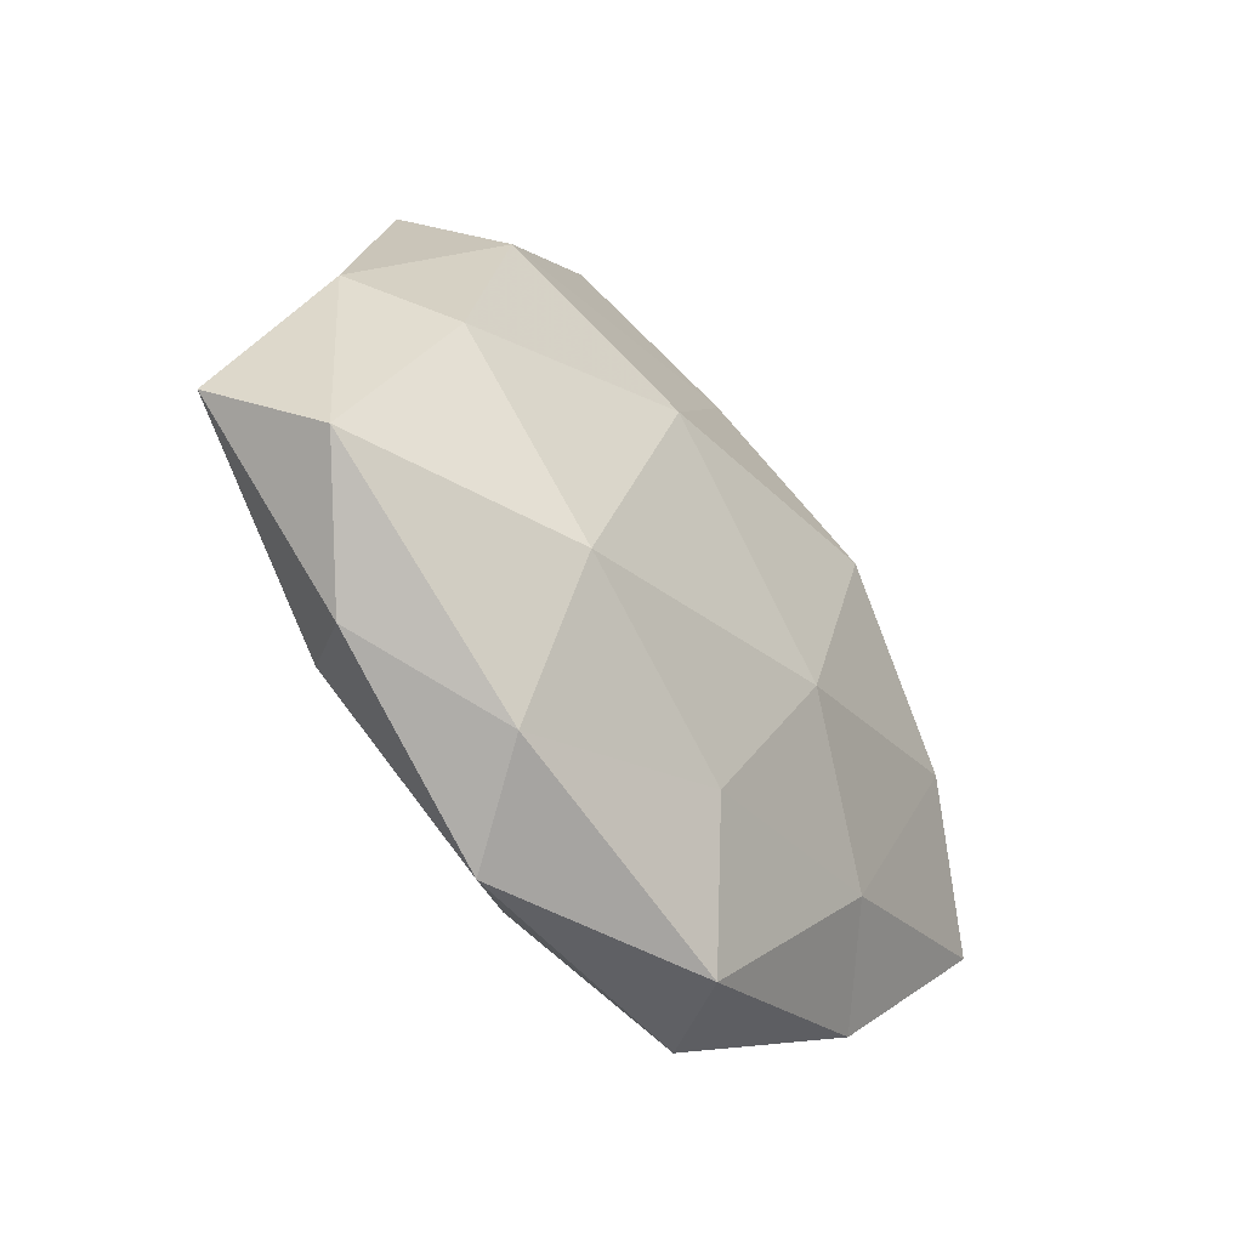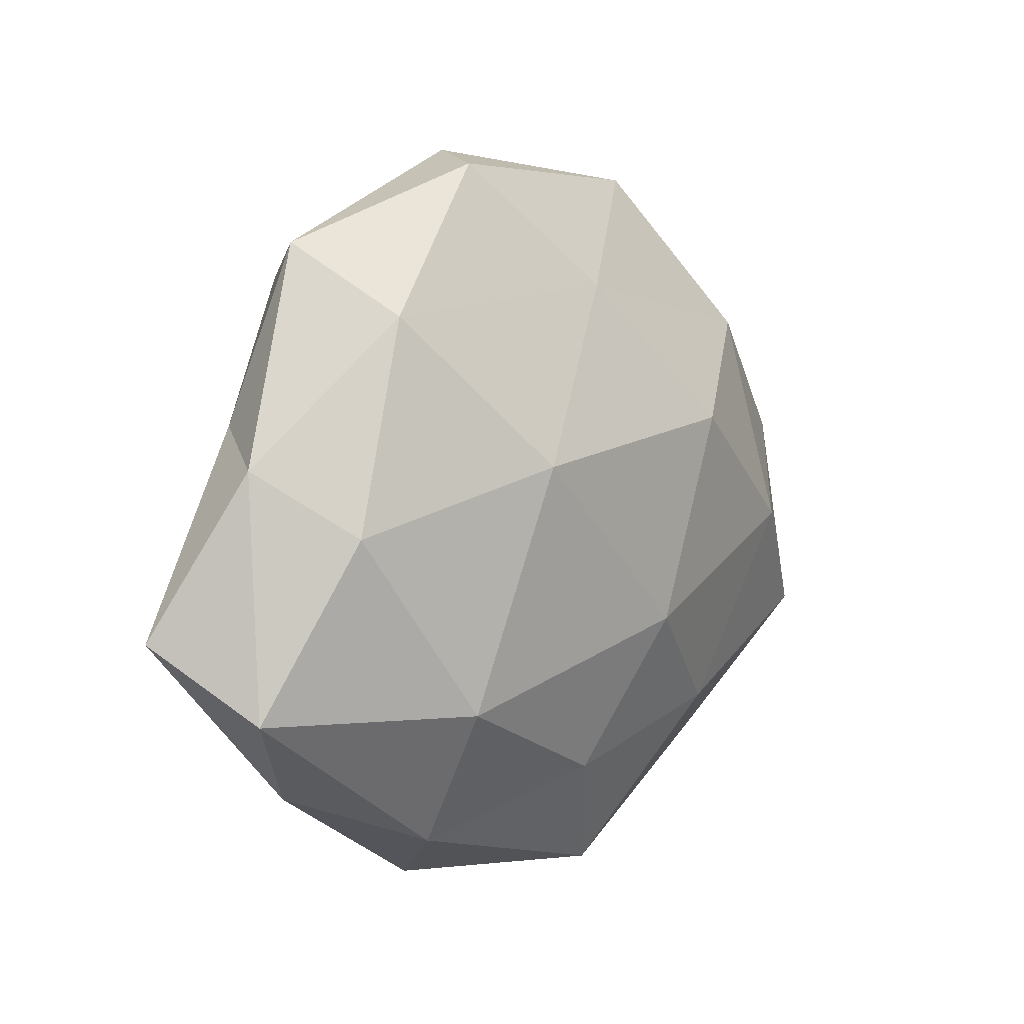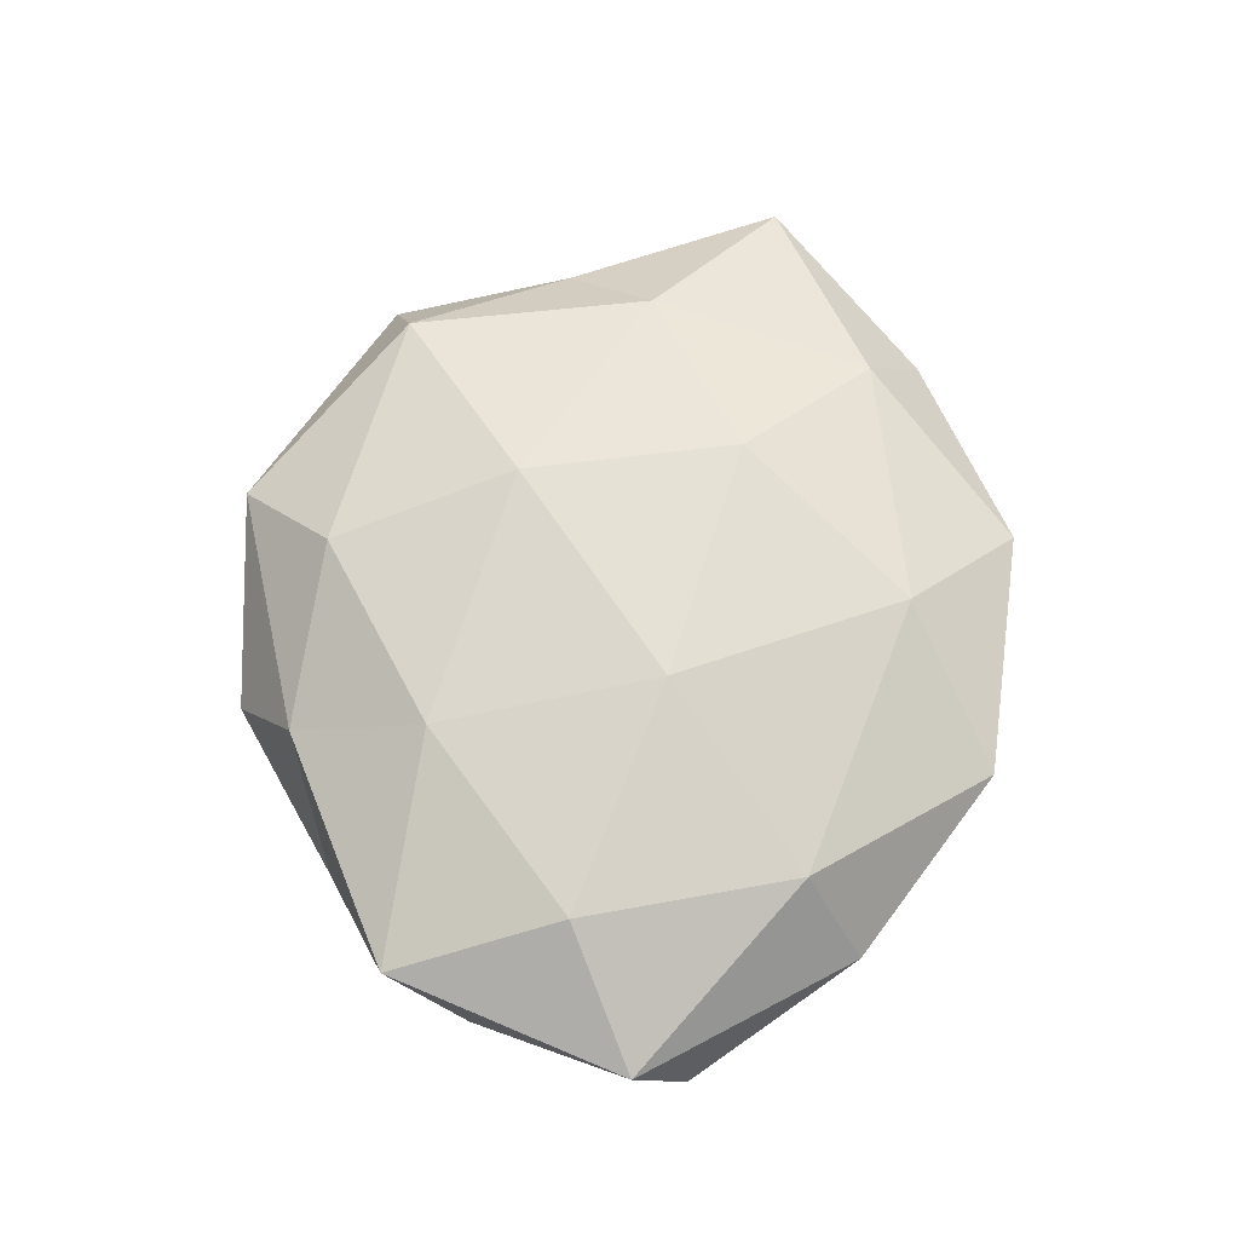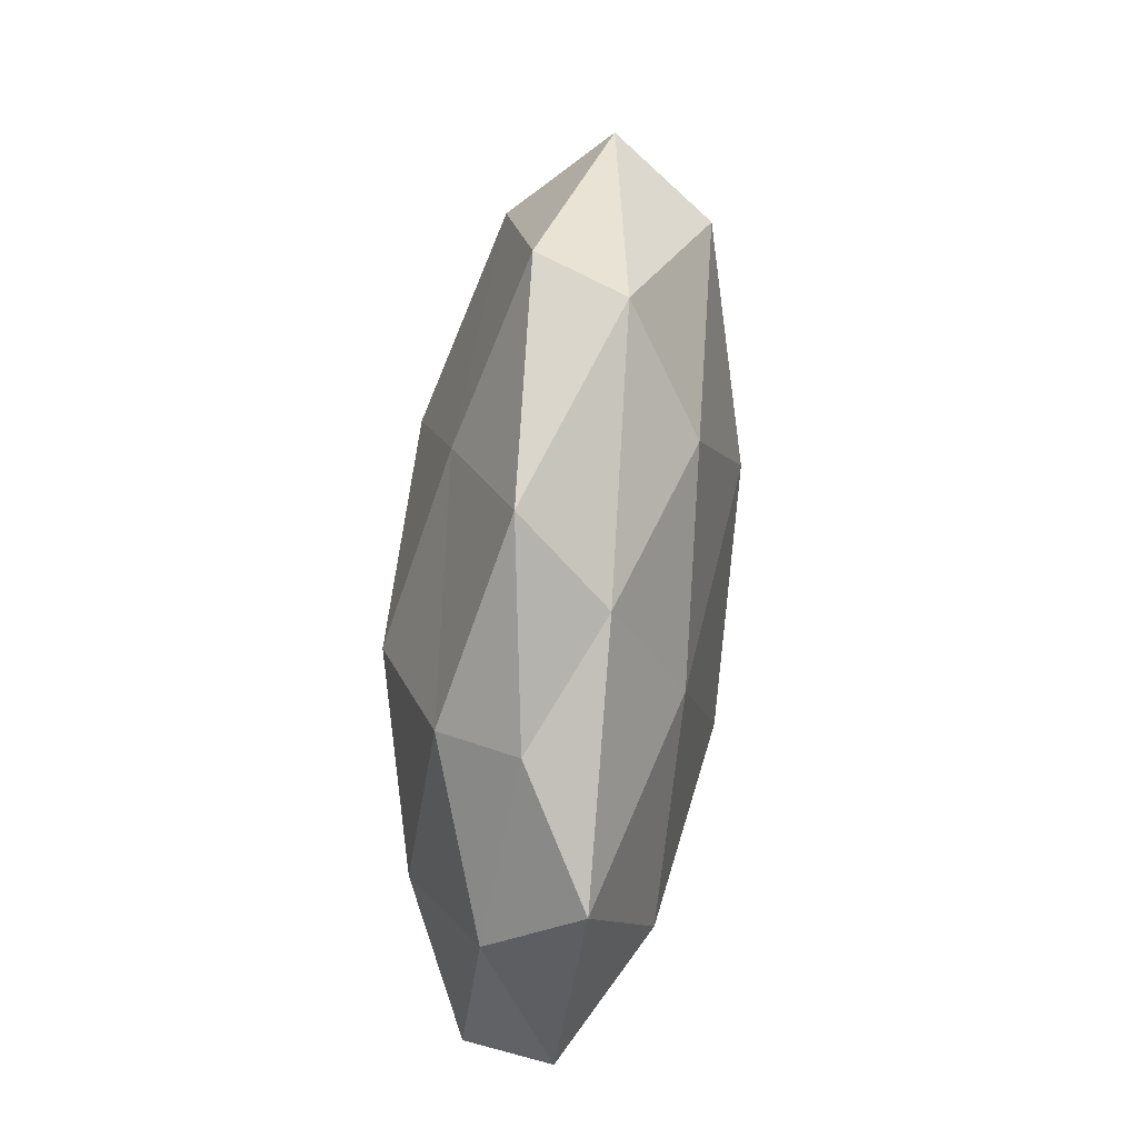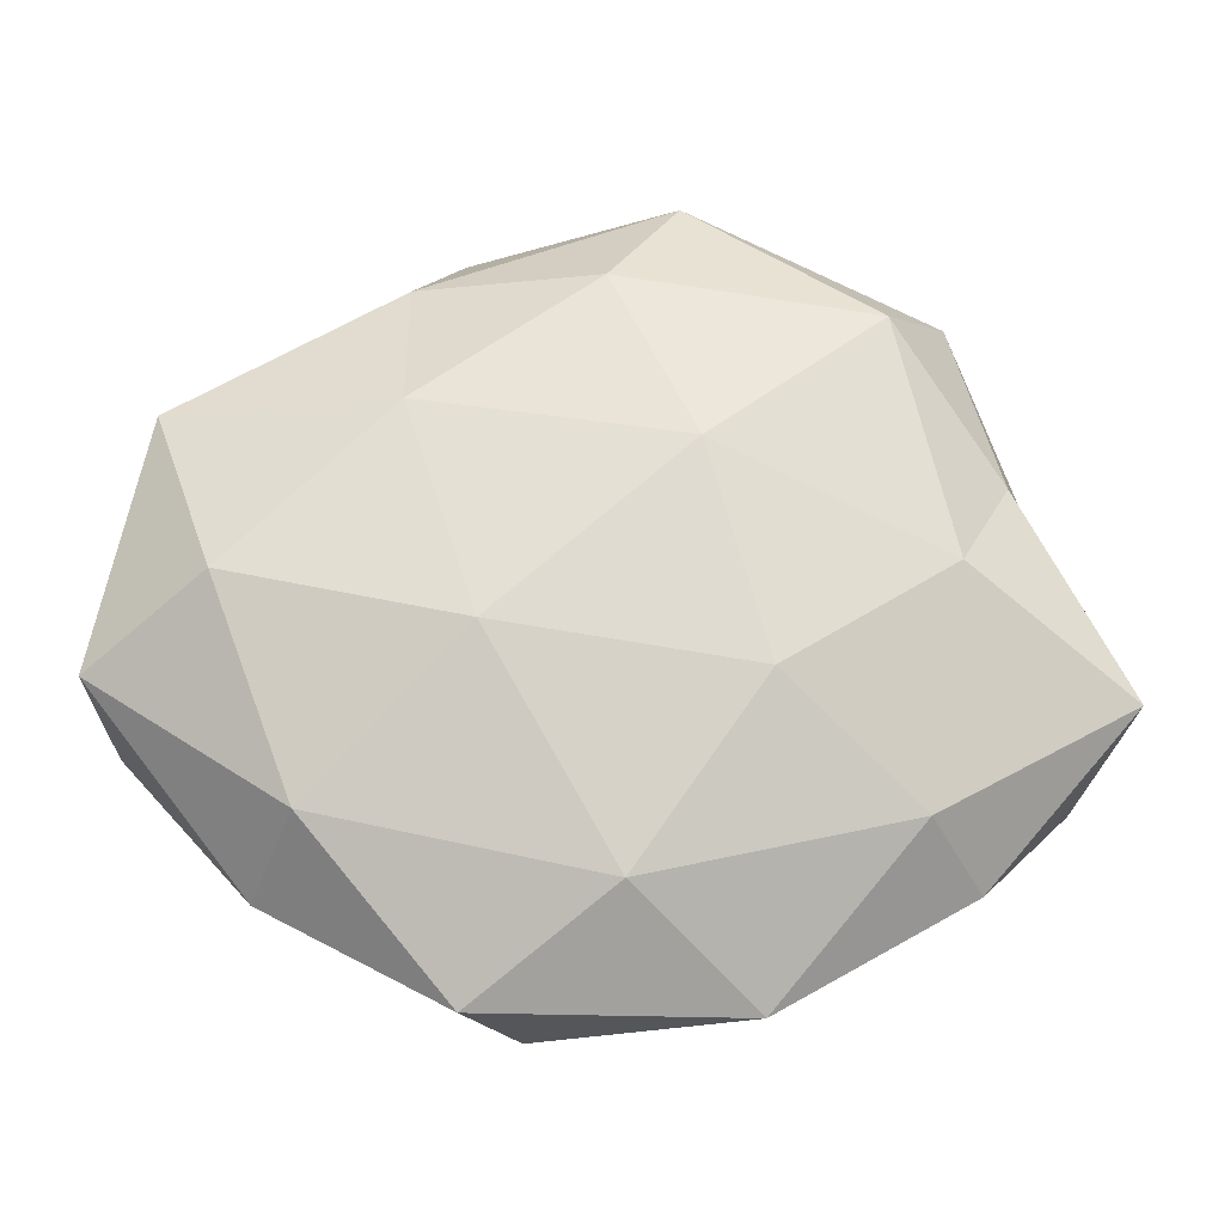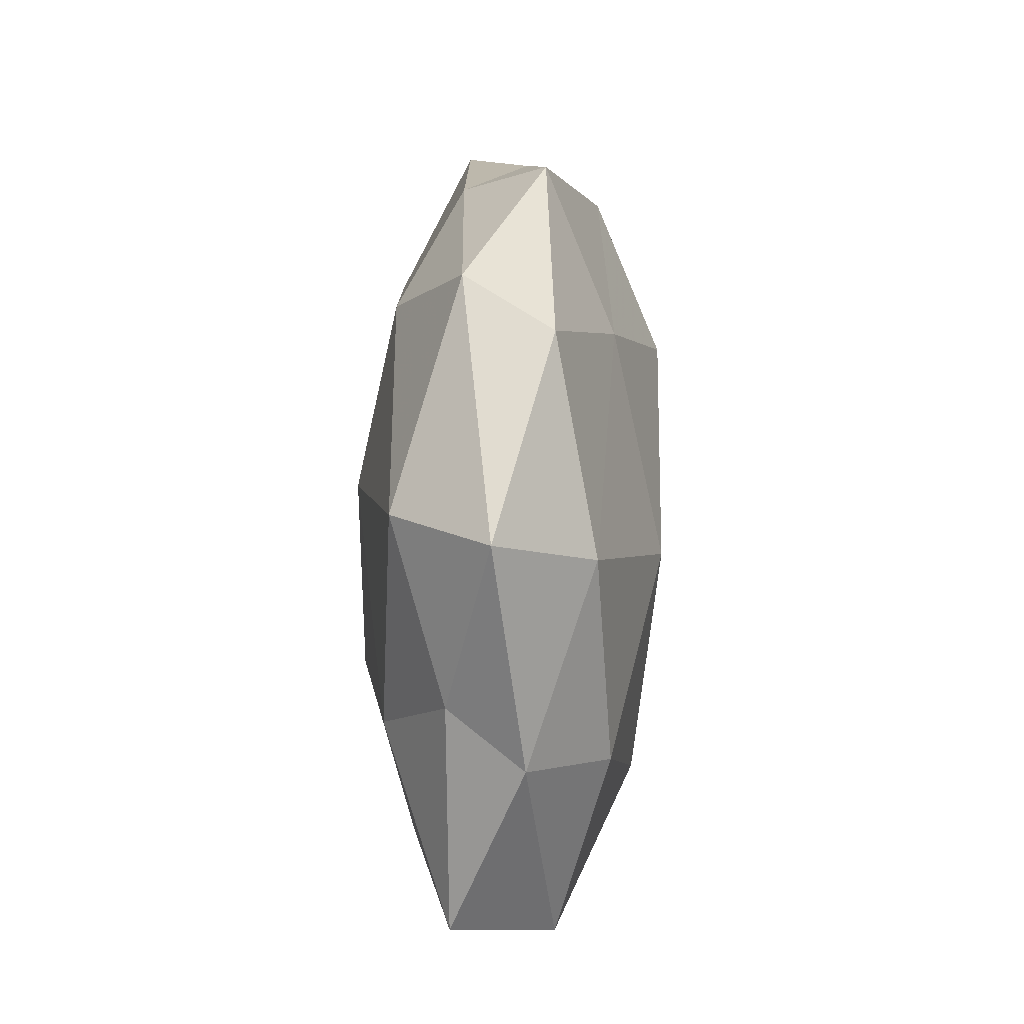
<metadata>
{"format":"obj","ext":"obj","renderer":"f3d","projection":"perspective","resolution":1024,"background":"white","views":[{"elev":-47.6,"azim":128.9,"up":"+Y"},{"elev":5.3,"azim":131.4,"up":"+Y"},{"elev":64.7,"azim":-81.5,"up":"+Z"},{"elev":62.3,"azim":-84.1,"up":"+Y"},{"elev":-20.0,"azim":-3.0,"up":"+Y"},{"elev":46.4,"azim":91.5,"up":"+Y"}]}
</metadata>
<code>
v -0.05833 -0.009067 0.003835
v 0.01438 0.008833 -0.01995
v -0.002155 0.03146 -0.01327
v -0.001257 0.0362 0.01389
v 0.02532 -0.02131 -0.01709
v 0.03272 0.02749 -0.0113
v -0.03776 0.03015 -0.001542
v -0.01512 -0.006787 0.01876
v 0.03057 0.03222 0.01297
v 0.04166 0.001435 -0.01359
v -0.02782 -0.02625 -0.01115
v -0.05114 0.02076 0.006836
v 0.04036 -0.03195 0.001724
v 0.008797 0.01453 0.01901
v 0.01614 -0.04602 0.004451
v 0.03336 -0.02565 0.01169
v -0.01888 0.01376 -0.0198
v -0.03892 -0.03329 -0.0008103
v -0.02356 0.01999 0.01487
v -0.03395 0.0264 -0.01132
v 0.04455 0.01422 0.006185
v 0.05849 -0.01101 0.005543
v 0.05006 0.009499 -0.003389
v 0.05214 -0.02024 -0.00719
v -0.01032 -0.01279 -0.01877
v -0.04391 0.0001212 0.01379
v -0.009317 -0.04715 -0.005088
v -0.0164 -0.04608 0.006002
v -0.02333 0.03717 0.0064
v 0.03903 0.03642 0.0008525
v 0.007764 0.04924 0.005148
v 0.02362 -0.03874 -0.006946
v -0.05206 0.01097 -0.004784
v 0.01444 0.0467 -0.005876
v -0.04032 -0.0009695 -0.0148
v -0.0004205 -0.03209 -0.01289
v -0.0547 -0.01518 -0.00734
v 0.000673 -0.03366 0.01491
v 0.01627 -0.01151 0.01876
v -0.03413 -0.02574 0.01122
v -0.01718 0.0459 -0.004287
v 0.0375 0.002483 0.01436
f 6 2 3
f 2 10 5
f 6 10 2
f 9 4 14
f 15 13 16
f 3 2 17
f 19 14 4
f 8 14 19
f 3 17 20
f 16 13 22
f 6 23 10
f 23 21 22
f 24 5 10
f 24 22 13
f 10 23 24
f 23 22 24
f 2 5 25
f 17 2 25
f 1 26 12
f 26 8 19
f 19 12 26
f 18 11 27
f 28 27 15
f 28 18 27
f 29 7 12
f 4 29 19
f 29 12 19
f 30 9 21
f 30 23 6
f 30 21 23
f 31 4 9
f 31 29 4
f 31 9 30
f 15 32 13
f 32 5 24
f 13 32 24
f 27 32 15
f 1 12 33
f 33 12 7
f 7 20 33
f 34 6 3
f 34 30 6
f 34 31 30
f 20 17 35
f 11 35 25
f 25 35 17
f 20 35 33
f 25 5 36
f 36 11 25
f 27 11 36
f 32 36 5
f 27 36 32
f 18 1 37
f 18 37 11
f 37 1 33
f 11 37 35
f 33 35 37
f 15 16 38
f 28 15 38
f 8 39 14
f 38 39 8
f 38 16 39
f 40 1 18
f 40 26 1
f 40 8 26
f 28 40 18
f 38 8 40
f 28 38 40
f 3 20 41
f 41 20 7
f 41 7 29
f 41 29 31
f 34 3 41
f 34 41 31
f 9 14 42
f 21 9 42
f 16 22 42
f 42 22 21
f 42 14 39
f 39 16 42

</code>
